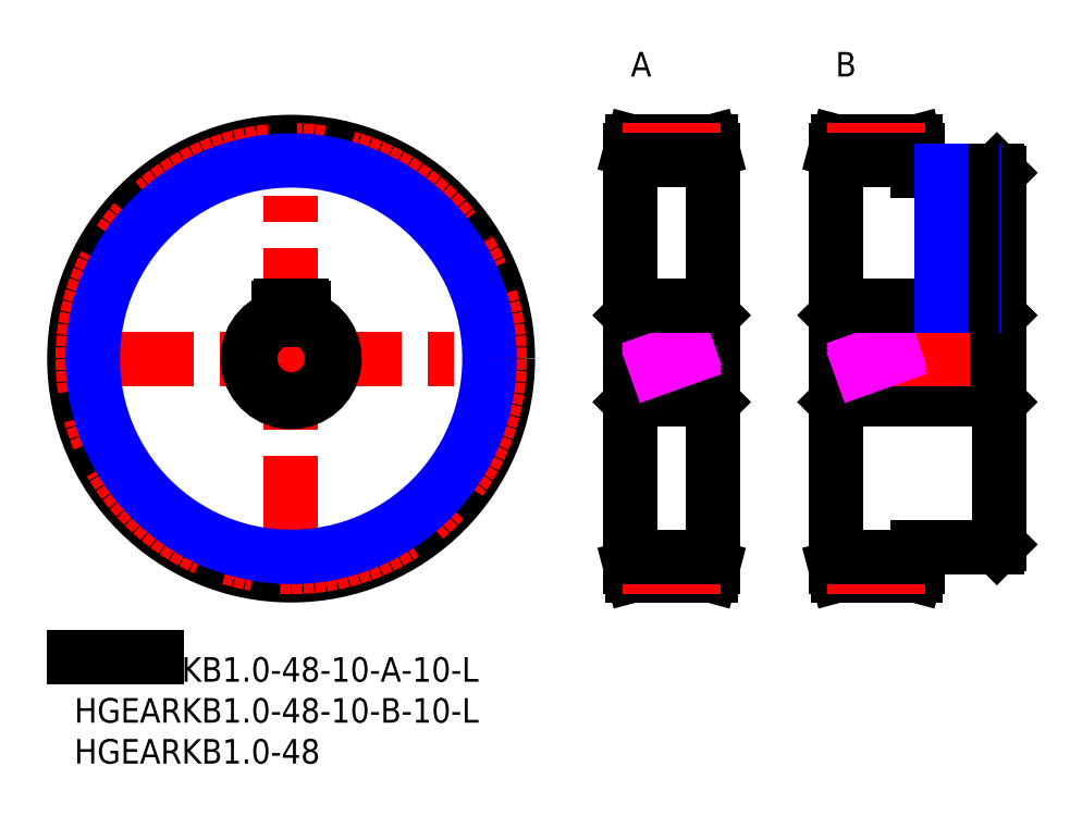
<metadata>
{"format":"dxf","ext":"dxf","renderer":"ezdxf+matplotlib","layout":"modelspace","background":"white","min_lineweight":24,"dpi":150}
</metadata>
<code>
0
SECTION
2
ENTITIES
0
INSERT
8
MSM_CONTINUOUS
2
*U27
10
0
20
0
30
0
0
INSERT
8
MSM_CONTINUOUS
2
*U28
10
0
20
0
30
0
0
INSERT
8
MSM_CONTINUOUS
2
*U29
10
0
20
0
30
0
0
LINE
8
MSM_CONTINUOUS
10
0
20
0
30
0
11
10
21
0
31
0
0
LINE
8
MSM_CENTER
10
-1.323
20
36.46
30
0
11
54.25
21
36.46
31
0
0
LINE
8
MSM_CENTER
10
26.46
20
8.677
30
0
11
26.46
21
64.25
31
0
0
CIRCLE
8
MSM_CONTINUOUS
10
26.46
20
36.46
30
0
40
26.46
0
CIRCLE
8
MSM_CENTER
10
26.46
20
36.46
30
0
40
25.46
0
LINE
8
MSM_CONTINUOUS
10
68.23
20
31.46
30
0
11
77.63
21
31.46
31
0
0
LINE
8
MSM_CONTINUOUS
10
77.63
20
41.46
30
0
11
68.23
21
41.46
31
0
0
LINE
8
MSM_CONTINUOUS
10
77.63
20
31.46
30
0
11
77.93
21
31.16
31
0
0
LINE
8
MSM_CONTINUOUS
10
77.93
20
41.76
30
0
11
77.63
21
41.46
31
0
0
LINE
8
MSM_CONTINUOUS
10
77.63
20
41.46
30
0
11
77.63
21
31.46
31
0
0
LINE
8
MSM_CONTINUOUS
10
68.23
20
41.46
30
0
11
67.93
21
41.76
31
0
0
LINE
8
MSM_CONTINUOUS
10
67.93
20
31.16
30
0
11
68.23
21
31.46
31
0
0
LINE
8
MSM_CONTINUOUS
10
68.23
20
41.46
30
0
11
68.23
21
31.46
31
0
0
LINE
8
MSM_CENTER
10
67.43
20
36.46
30
0
11
78.43
21
36.46
31
0
0
LINE
8
MSM_CONTINUOUS
10
77.93
20
61.93
30
0
11
77.66
21
62.93
31
0
0
LINE
8
MSM_CONTINUOUS
10
77.66
20
10
30
0
11
77.93
21
11
31
0
0
LINE
8
MSM_CONTINUOUS
10
77.93
20
61.93
30
0
11
77.93
21
11
31
0
0
LINE
8
MSM_CONTINUOUS
10
67.93
20
11
30
0
11
68.2
21
10
31
0
0
LINE
8
MSM_CONTINUOUS
10
68.2
20
62.93
30
0
11
67.93
21
61.93
31
0
0
LINE
8
MSM_CONTINUOUS
10
67.93
20
61.93
30
0
11
67.93
21
11
31
0
0
LINE
8
MSM_CONTINUOUS
10
68.2
20
10
30
0
11
77.66
21
10
31
0
0
LINE
8
MSM_CONTINUOUS
10
77.66
20
62.93
30
0
11
68.2
21
62.93
31
0
0
LINE
8
MSM_CONTINUOUS
10
112.6
20
41.46
30
0
11
93.23
21
41.46
31
0
0
LINE
8
MSM_CONTINUOUS
10
93.23
20
31.46
30
0
11
112.6
21
31.46
31
0
0
LINE
8
MSM_CONTINUOUS
10
93.23
20
31.46
30
0
11
93.23
21
41.46
31
0
0
LINE
8
MSM_CONTINUOUS
10
93.23
20
41.46
30
0
11
92.93
21
41.76
31
0
0
LINE
8
MSM_CONTINUOUS
10
92.93
20
31.16
30
0
11
93.23
21
31.46
31
0
0
LINE
8
MSM_CONTINUOUS
10
112.6
20
31.46
30
0
11
112.9
21
31.16
31
0
0
LINE
8
MSM_CONTINUOUS
10
112.9
20
41.76
30
0
11
112.6
21
41.46
31
0
0
LINE
8
MSM_CENTER
10
113.9
20
36.46
30
0
11
91.93
21
36.46
31
0
0
LINE
8
MSM_CONTINUOUS
10
112.9
20
13.76
30
0
11
112.9
21
59.16
31
0
0
LINE
8
MSM_CONTINUOUS
10
112.9
20
59.16
30
0
11
112.6
21
59.46
31
0
0
LINE
8
MSM_CONTINUOUS
10
112.6
20
13.46
30
0
11
112.9
21
13.76
31
0
0
LINE
8
MSM_CONTINUOUS
10
112.6
20
59.46
30
0
11
102.9
21
59.46
31
0
0
LINE
8
MSM_CONTINUOUS
10
102.9
20
13.46
30
0
11
112.6
21
13.46
31
0
0
LINE
8
MSM_CONTINUOUS
10
102.9
20
61.93
30
0
11
102.7
21
62.93
31
0
0
LINE
8
MSM_CONTINUOUS
10
102.7
20
10
30
0
11
102.9
21
11
31
0
0
LINE
8
MSM_CONTINUOUS
10
92.93
20
11
30
0
11
92.93
21
61.93
31
0
0
LINE
8
MSM_CONTINUOUS
10
92.93
20
11
30
0
11
93.2
21
10
31
0
0
LINE
8
MSM_CONTINUOUS
10
93.2
20
62.93
30
0
11
92.93
21
61.93
31
0
0
LINE
8
MSM_CONTINUOUS
10
102.7
20
62.93
30
0
11
93.2
21
62.93
31
0
0
LINE
8
MSM_CONTINUOUS
10
93.2
20
10
30
0
11
102.7
21
10
31
0
0
LINE
8
MSM_CONTINUOUS
10
112.6
20
41.46
30
0
11
112.6
21
31.46
31
0
0
LINE
8
MSM_CONTINUOUS
10
102.9
20
59.46
30
0
11
102.9
21
61.93
31
0
0
LINE
8
MSM_CONTINUOUS
10
102.9
20
11
30
0
11
102.9
21
13.46
31
0
0
TEXT
8
MSM_PART_NUMBER
10
67.93
20
70.93
30
0
40
3
1
A
0
TEXT
8
MSM_PART_NUMBER
10
92.93
20
70.93
30
0
40
3
1
B
0
LINE
8
MSM_CENTER
10
66.93
20
61.93
30
0
11
78.93
21
61.93
31
0
0
LINE
8
MSM_CENTER
10
91.93
20
61.93
30
0
11
103.9
21
61.93
31
0
0
LINE
8
MSM_CENTER
10
66.93
20
11
30
0
11
78.93
21
11
31
0
0
LINE
8
MSM_CENTER
10
91.93
20
11
30
0
11
103.9
21
11
31
0
0
LINE
8
MSM_IMAGINARY
10
67.93
20
34.69
30
0
11
77.93
21
38.24
31
0
0
LINE
8
MSM_IMAGINARY
10
67.93
20
35.22
30
0
11
77.93
21
38.77
31
0
0
LINE
8
MSM_IMAGINARY
10
67.93
20
34.16
30
0
11
77.93
21
37.71
31
0
0
LINE
8
MSM_IMAGINARY
10
92.93
20
34.16
30
0
11
102.9
21
37.71
31
0
0
LINE
8
MSM_IMAGINARY
10
92.93
20
34.69
30
0
11
102.9
21
38.24
31
0
0
LINE
8
MSM_IMAGINARY
10
92.93
20
35.22
30
0
11
102.9
21
38.77
31
0
0
LINE
8
MSM_CONTINUOUS
10
27.96
20
41.23
30
0
11
27.96
21
42.66
31
0
0
ARC
8
MSM_CONTINUOUS
10
26.46
20
36.46
30
0
40
5
50
107.5
51
72.54
0
LINE
8
MSM_CONTINUOUS
10
24.96
20
42.66
30
0
11
24.96
21
41.23
31
0
0
LINE
8
MSM_CONTINUOUS
10
25.16
20
42.87
30
0
11
27.76
21
42.87
31
0
0
ARC
8
MSM_CONTINUOUS
10
27.76
20
42.66
30
0
40
0.2
50
0
51
90
0
ARC
8
MSM_CONTINUOUS
10
26.46
20
36.46
30
0
40
5.3
50
106.4
51
73.56
0
ARC
8
MSM_CONTINUOUS
10
25.16
20
42.66
30
0
40
0.2
50
90
51
180
0
LINE
8
MSM_CONTINUOUS
10
67.93
20
42.87
30
0
11
77.93
21
42.87
31
0
0
LINE
8
MSM_CONTINUOUS
10
92.93
20
42.87
30
0
11
112.9
21
42.87
31
0
0
LINE
8
MSM_CENTER
10
107.9
20
60.46
30
0
11
107.9
21
41.87
31
0
0
CIRCLE
8
MSM_NARROW
10
26.46
20
36.46
30
0
40
24.21
0
LINE
8
MSM_CONTINUOUS
10
67.93
20
60.68
30
0
11
77.93
21
60.68
31
0
0
LINE
8
MSM_CONTINUOUS
10
92.93
20
60.68
30
0
11
102.9
21
60.68
31
0
0
LINE
8
MSM_CONTINUOUS
10
67.93
20
12.25
30
0
11
77.93
21
12.25
31
0
0
LINE
8
MSM_CONTINUOUS
10
92.93
20
12.25
30
0
11
102.9
21
12.25
31
0
0
LINE
8
MSM_NARROW
10
109.9
20
59.46
30
0
11
109.9
21
42.87
31
0
0
LINE
8
MSM_CONTINUOUS
10
109.6
20
59.46
30
0
11
109.6
21
42.87
31
0
0
LINE
8
MSM_CONTINUOUS
10
106.3
20
59.46
30
0
11
106.3
21
42.87
31
0
0
LINE
8
MSM_NARROW
10
105.9
20
59.46
30
0
11
105.9
21
42.87
31
0
0
ENDSEC
0
EOF

</code>
